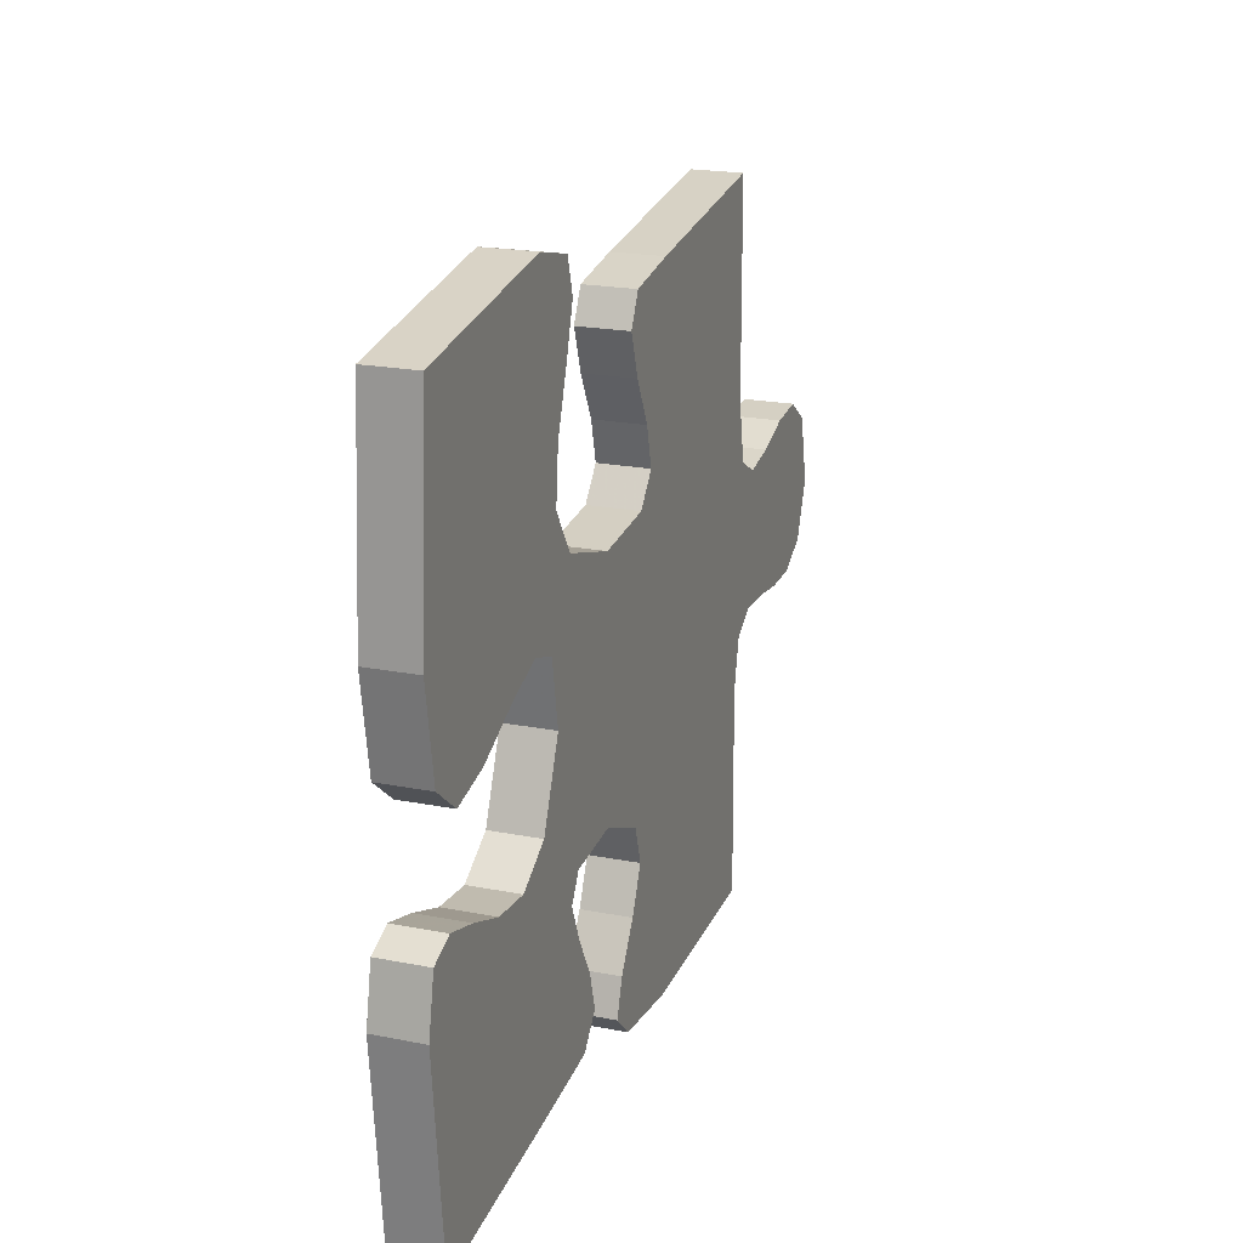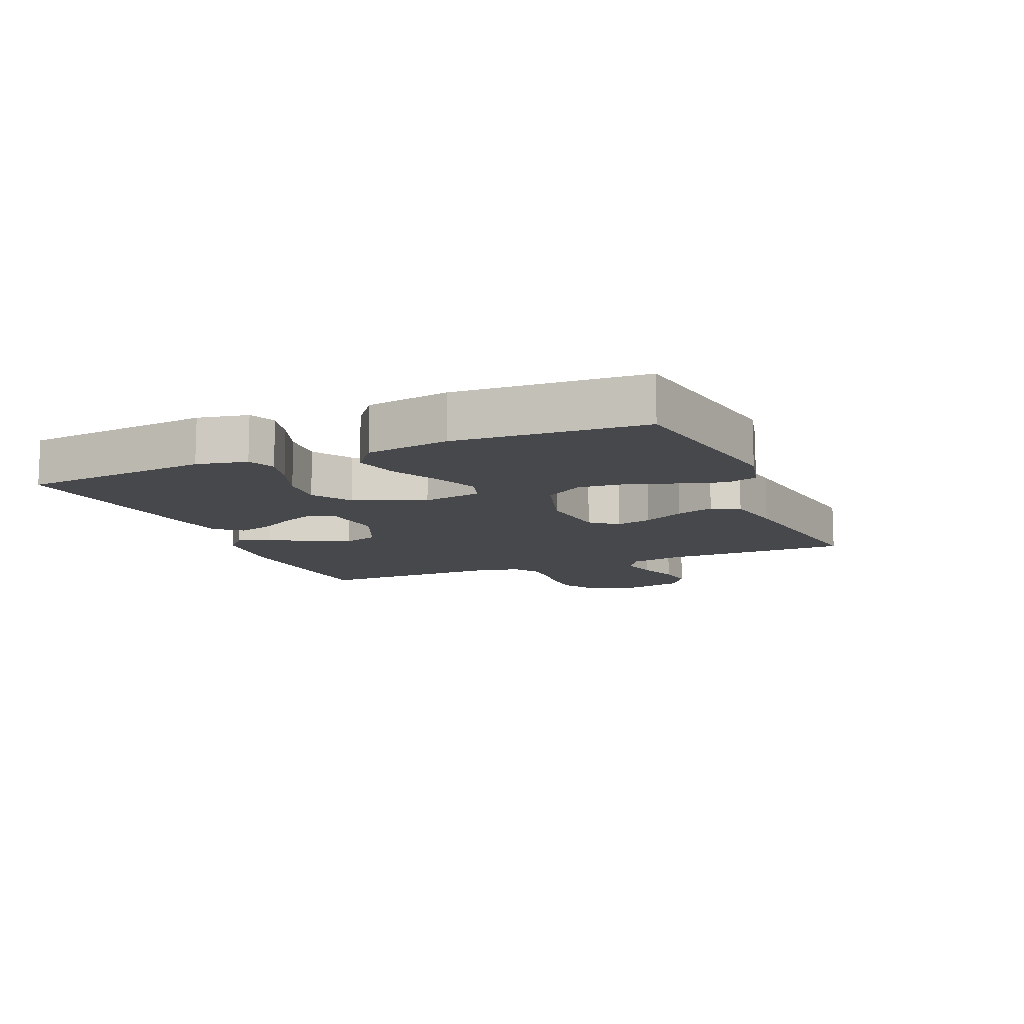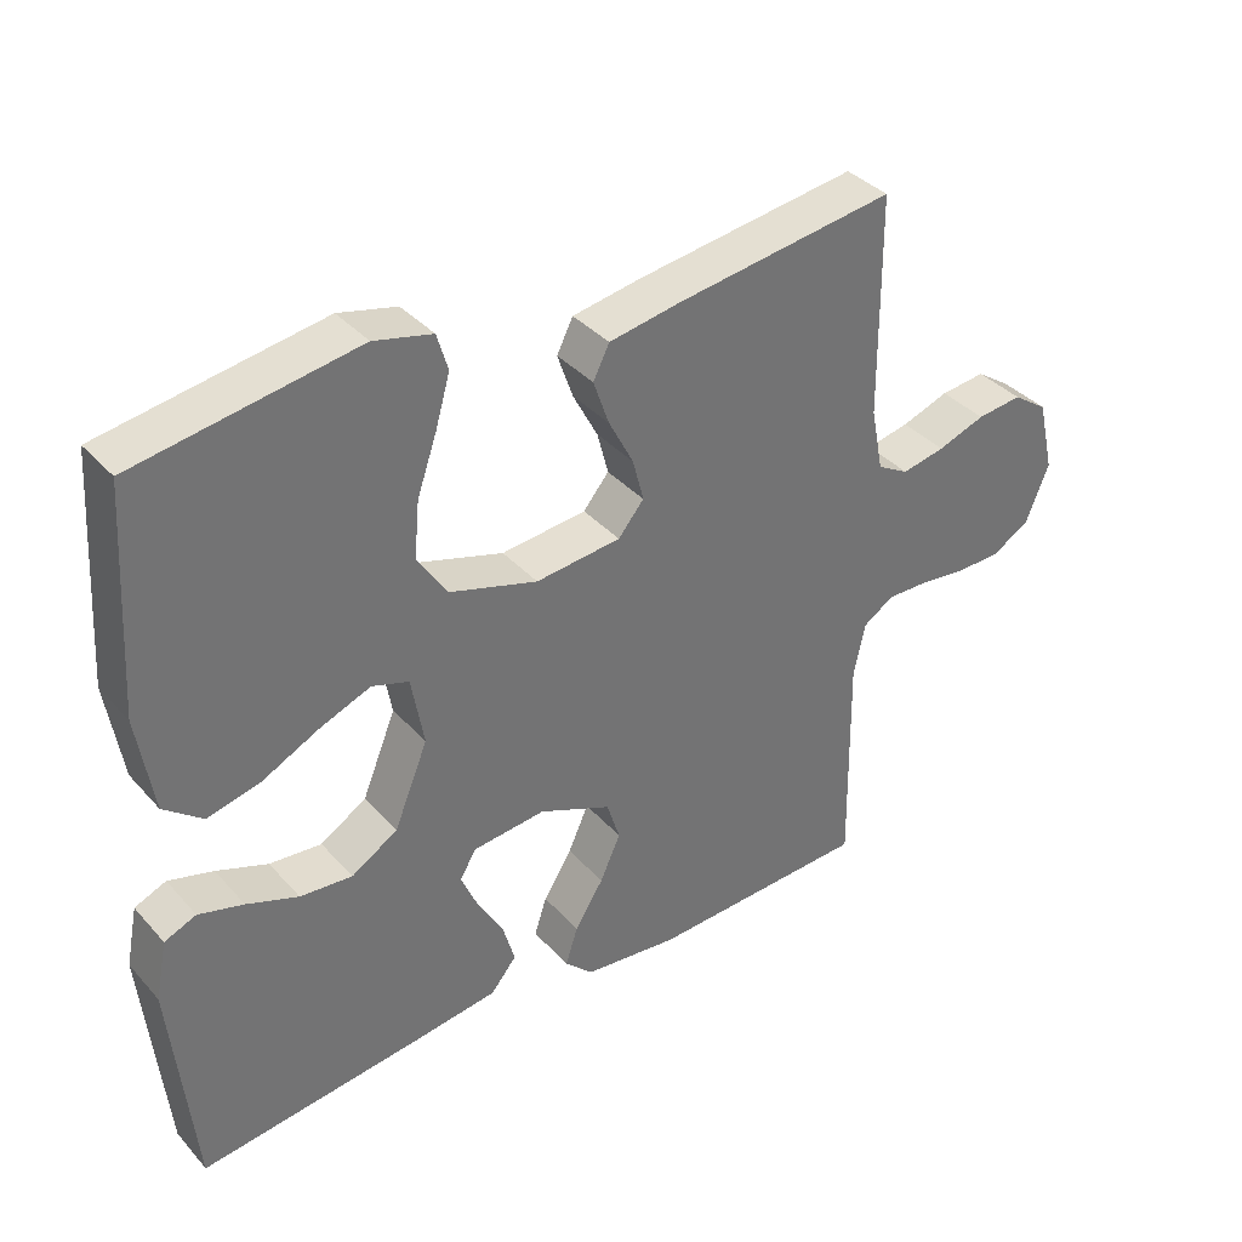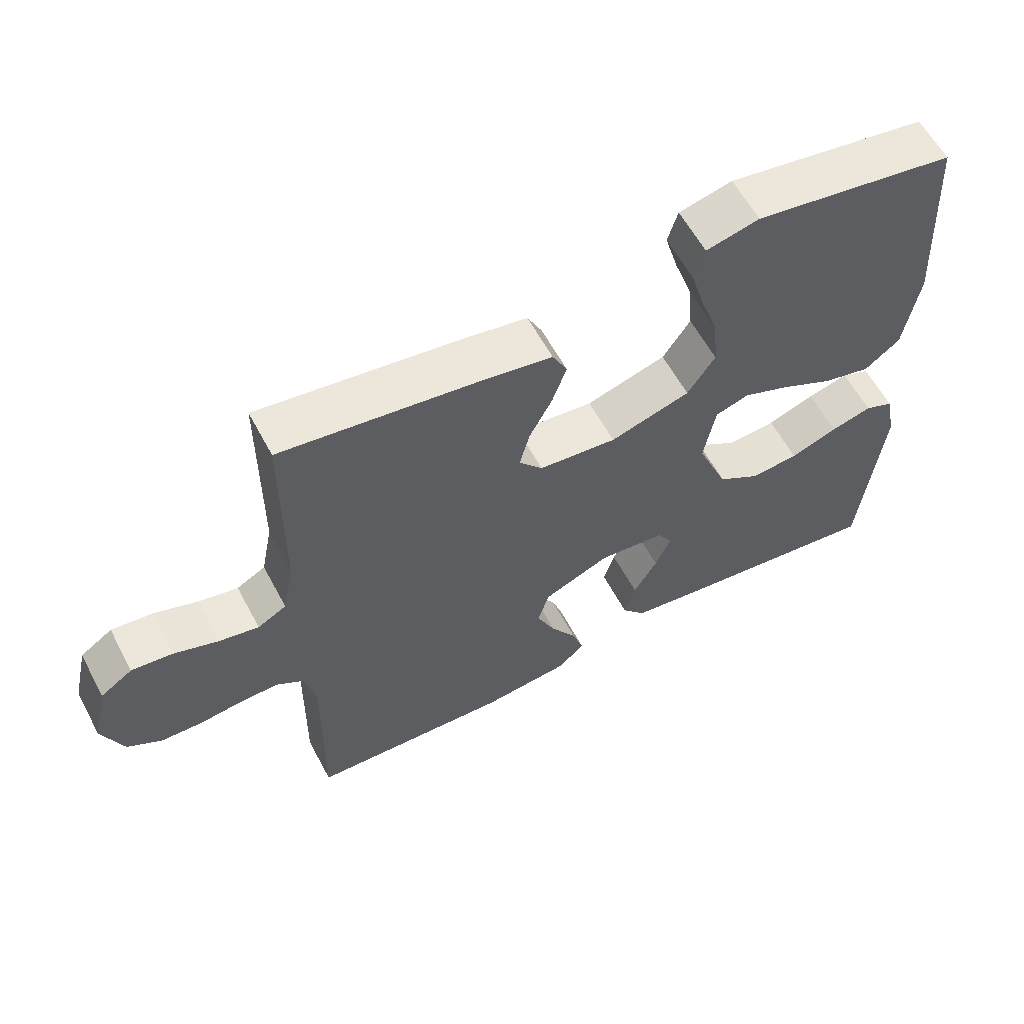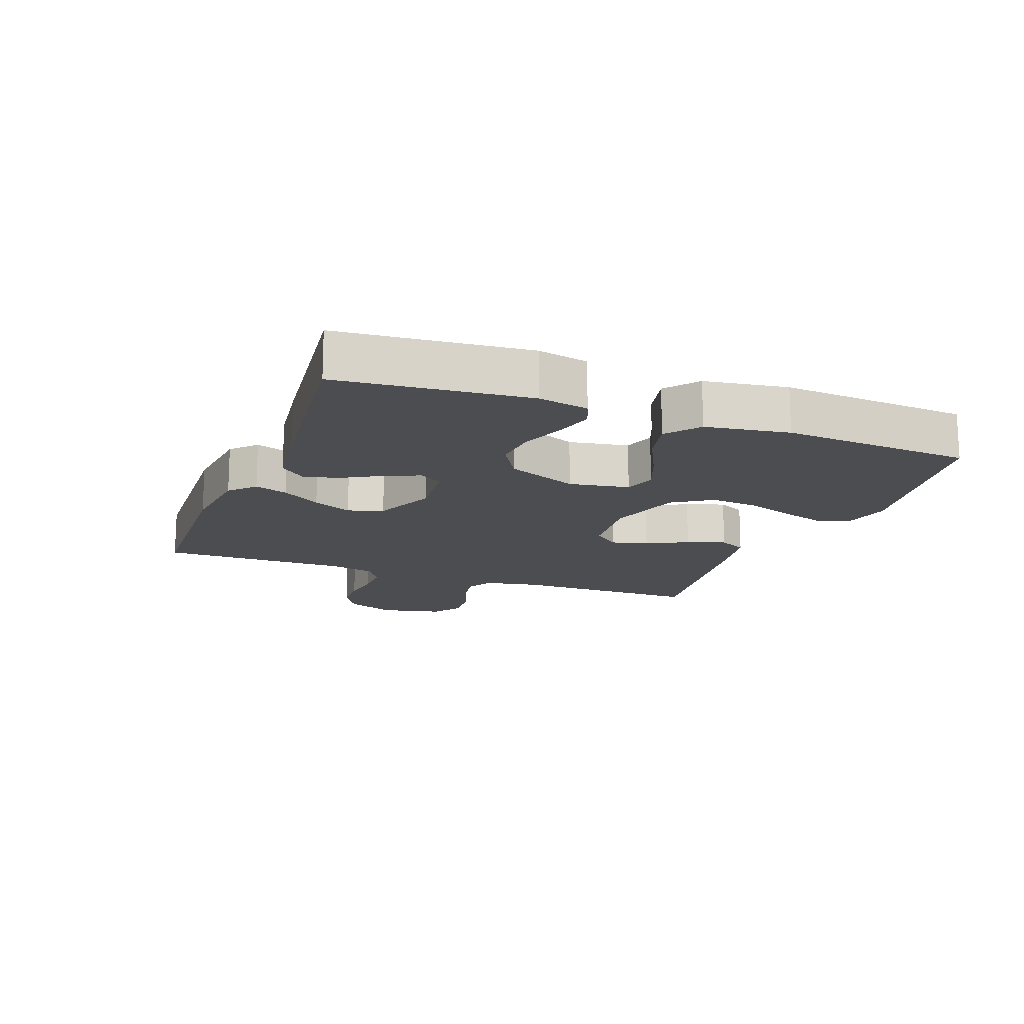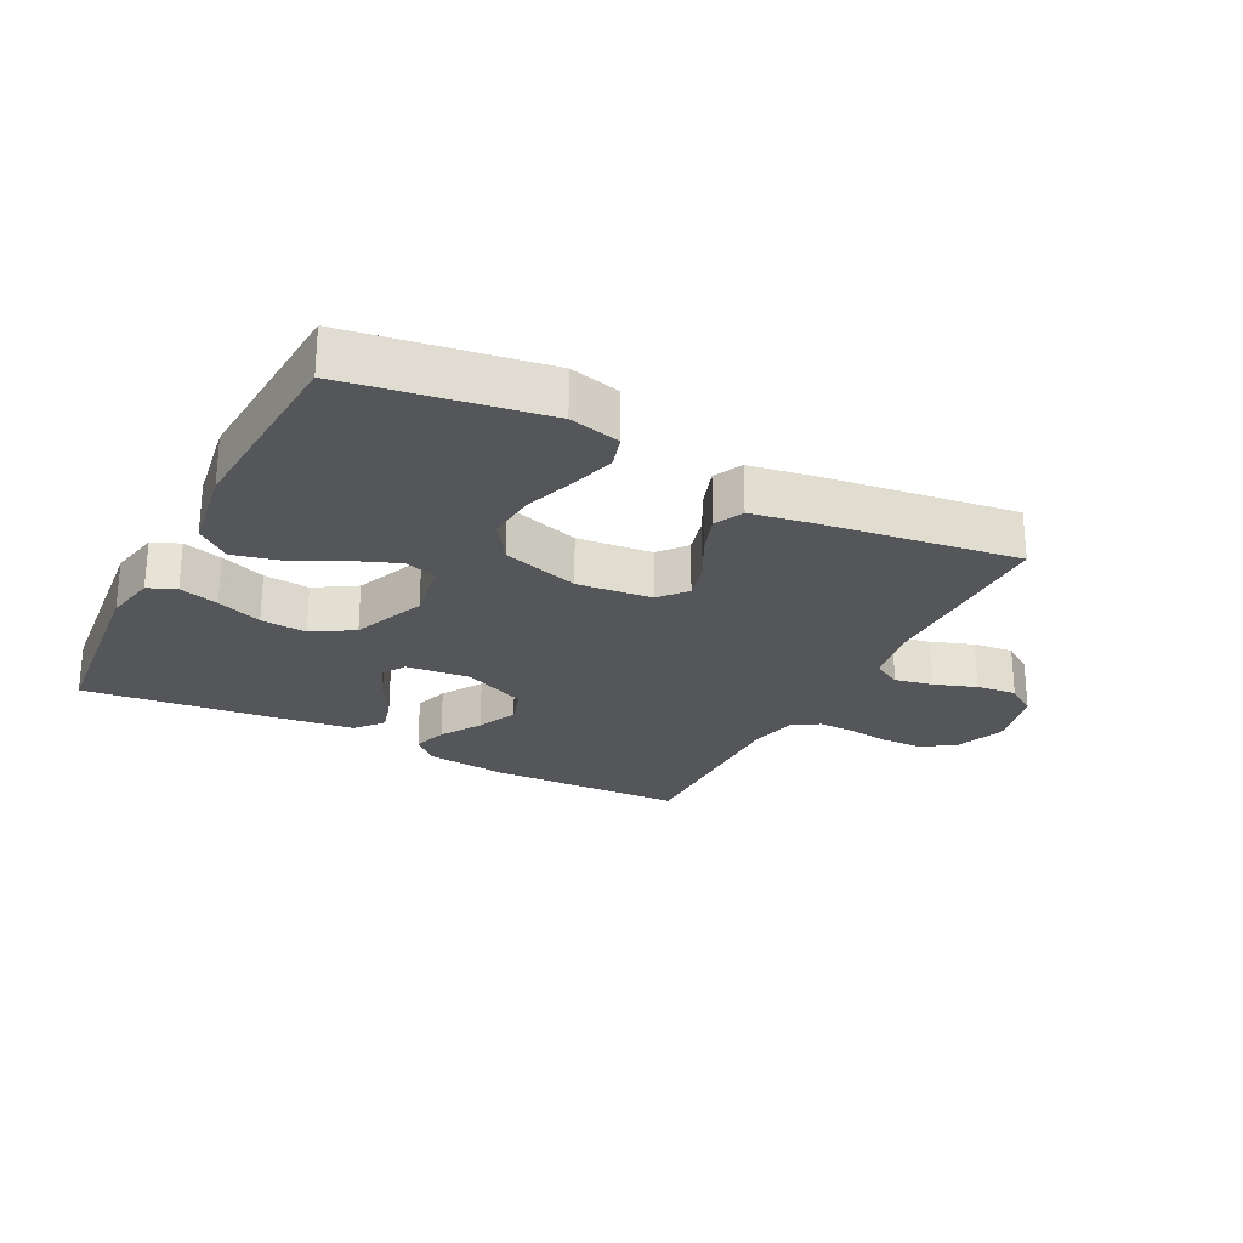
<metadata>
{"format":"obj","ext":"obj","renderer":"f3d","projection":"perspective","resolution":1024,"background":"white","views":[{"elev":20.5,"azim":-70.2,"up":"+Z"},{"elev":-11.2,"azim":-67.1,"up":"+Y"},{"elev":36.7,"azim":-36.1,"up":"+Z"},{"elev":59.9,"azim":152.0,"up":"+Z"},{"elev":-15.6,"azim":-110.9,"up":"+Y"},{"elev":-25.5,"azim":-27.3,"up":"+Y"}]}
</metadata>
<code>
v 0.5 0.07 0.5
v 0.502 0.07 0.2
v 0.519 0.07 0.114
v 0.562 0.07 0.09
v 0.621 0.07 0.102
v 0.686 0.07 0.125
v 0.748 0.07 0.132
v 0.796 0.07 0.099
v 0.819 0.07 0
v 0.788 0.07 -0.078
v 0.737 0.07 -0.109
v 0.675 0.07 -0.111
v 0.61 0.07 -0.103
v 0.553 0.07 -0.102
v 0.512 0.07 -0.129
v 0.496 0.07 -0.2
v 0.5 0.07 -0.5
v 0.2 0.07 -0.513
v 0.071 0.07 -0.499
v 0.032 0.07 -0.462
v 0.049 0.07 -0.41
v 0.088 0.07 -0.348
v 0.116 0.07 -0.286
v 0.098 0.07 -0.23
v 0 0.07 -0.188
v -0.099 0.07 -0.198
v -0.121 0.07 -0.235
v -0.098 0.07 -0.289
v -0.063 0.07 -0.35
v -0.047 0.07 -0.406
v -0.082 0.07 -0.448
v -0.2 0.07 -0.464
v -0.5 0.07 -0.5
v -0.53 0.07 -0.2
v -0.514 0.07 -0.12
v -0.471 0.07 -0.102
v -0.41 0.07 -0.119
v -0.34 0.07 -0.145
v -0.269 0.07 -0.151
v -0.206 0.07 -0.112
v -0.16 0.07 0
v -0.177 0.07 0.095
v -0.227 0.07 0.111
v -0.297 0.07 0.083
v -0.375 0.07 0.044
v -0.446 0.07 0.027
v -0.498 0.07 0.068
v -0.519 0.07 0.2
v -0.5 0.07 0.5
v -0.2 0.07 0.549
v -0.121 0.07 0.53
v -0.106 0.07 0.48
v -0.126 0.07 0.411
v -0.153 0.07 0.333
v -0.16 0.07 0.257
v -0.119 0.07 0.195
v 0 0.07 0.159
v 0.116 0.07 0.171
v 0.151 0.07 0.213
v 0.136 0.07 0.271
v 0.102 0.07 0.336
v 0.081 0.07 0.397
v 0.103 0.07 0.441
v 0.2 0.07 0.458
v 0.5 0 0.5
v 0.502 0 0.2
v 0.519 0 0.114
v 0.562 0 0.09
v 0.621 0 0.102
v 0.686 0 0.125
v 0.748 0 0.132
v 0.796 0 0.099
v 0.819 0 0
v 0.788 0 -0.078
v 0.737 0 -0.109
v 0.675 0 -0.111
v 0.61 0 -0.103
v 0.553 0 -0.102
v 0.512 0 -0.129
v 0.496 0 -0.2
v 0.5 0 -0.5
v 0.2 0 -0.513
v 0.071 0 -0.499
v 0.032 0 -0.462
v 0.049 0 -0.41
v 0.088 0 -0.348
v 0.116 0 -0.286
v 0.098 0 -0.23
v 0 0 -0.188
v -0.099 0 -0.198
v -0.121 0 -0.235
v -0.098 0 -0.289
v -0.063 0 -0.35
v -0.047 0 -0.406
v -0.082 0 -0.448
v -0.2 0 -0.464
v -0.5 0 -0.5
v -0.53 0 -0.2
v -0.514 0 -0.12
v -0.471 0 -0.102
v -0.41 0 -0.119
v -0.34 0 -0.145
v -0.269 0 -0.151
v -0.206 0 -0.112
v -0.16 0 0
v -0.177 0 0.095
v -0.227 0 0.111
v -0.297 0 0.083
v -0.375 0 0.044
v -0.446 0 0.027
v -0.498 0 0.068
v -0.519 0 0.2
v -0.5 0 0.5
v -0.2 0 0.549
v -0.121 0 0.53
v -0.106 0 0.48
v -0.126 0 0.411
v -0.153 0 0.333
v -0.16 0 0.257
v -0.119 0 0.195
v 0 0 0.159
v 0.116 0 0.171
v 0.151 0 0.213
v 0.136 0 0.271
v 0.102 0 0.336
v 0.081 0 0.397
v 0.103 0 0.441
v 0.2 0 0.458
f 63 64 1 2
f 60 61 62 63
f 59 60 63 2
f 58 59 2 3
f 57 58 3 4
f 51 52 53 54
f 49 50 51 54
f 49 54 55
f 48 49 55 56
f 44 45 46 47
f 43 44 47 48
f 35 36 37 38
f 33 34 35 38
f 33 38 39
f 32 33 39 40
f 28 29 30 31
f 27 28 31 32
f 19 20 21 22
f 19 22 23
f 16 17 18 19
f 15 16 19 23
f 14 15 23 24
f 10 11 12 13
f 10 13 14
f 9 10 14
f 5 6 7 8
f 4 5 8 9
f 57 4 9 14
f 43 48 56 57
f 42 43 57 14
f 27 32 40 41
f 26 27 41
f 25 26 41 42
f 14 24 25 42
f 66 65 128 127
f 127 126 125 124
f 66 127 124 123
f 67 66 123 122
f 68 67 122 121
f 118 117 116 115
f 118 115 114 113
f 119 118 113
f 120 119 113 112
f 111 110 109 108
f 112 111 108 107
f 102 101 100 99
f 102 99 98 97
f 103 102 97
f 104 103 97 96
f 95 94 93 92
f 96 95 92 91
f 86 85 84 83
f 87 86 83
f 83 82 81 80
f 87 83 80 79
f 88 87 79 78
f 77 76 75 74
f 78 77 74
f 78 74 73
f 72 71 70 69
f 73 72 69 68
f 78 73 68 121
f 121 120 112 107
f 78 121 107 106
f 105 104 96 91
f 105 91 90
f 106 105 90 89
f 106 89 88 78
f 1 65 66 2
f 2 66 67 3
f 3 67 68 4
f 4 68 69 5
f 5 69 70 6
f 6 70 71 7
f 7 71 72 8
f 8 72 73 9
f 9 73 74 10
f 10 74 75 11
f 11 75 76 12
f 12 76 77 13
f 13 77 78 14
f 14 78 79 15
f 15 79 80 16
f 16 80 81 17
f 17 81 82 18
f 18 82 83 19
f 19 83 84 20
f 20 84 85 21
f 21 85 86 22
f 22 86 87 23
f 23 87 88 24
f 24 88 89 25
f 25 89 90 26
f 26 90 91 27
f 27 91 92 28
f 28 92 93 29
f 29 93 94 30
f 30 94 95 31
f 31 95 96 32
f 32 96 97 33
f 33 97 98 34
f 34 98 99 35
f 35 99 100 36
f 36 100 101 37
f 37 101 102 38
f 38 102 103 39
f 39 103 104 40
f 40 104 105 41
f 41 105 106 42
f 42 106 107 43
f 43 107 108 44
f 44 108 109 45
f 45 109 110 46
f 46 110 111 47
f 47 111 112 48
f 48 112 113 49
f 49 113 114 50
f 50 114 115 51
f 51 115 116 52
f 52 116 117 53
f 53 117 118 54
f 54 118 119 55
f 55 119 120 56
f 56 120 121 57
f 57 121 122 58
f 58 122 123 59
f 59 123 124 60
f 60 124 125 61
f 61 125 126 62
f 62 126 127 63
f 63 127 128 64
f 64 128 65 1

</code>
